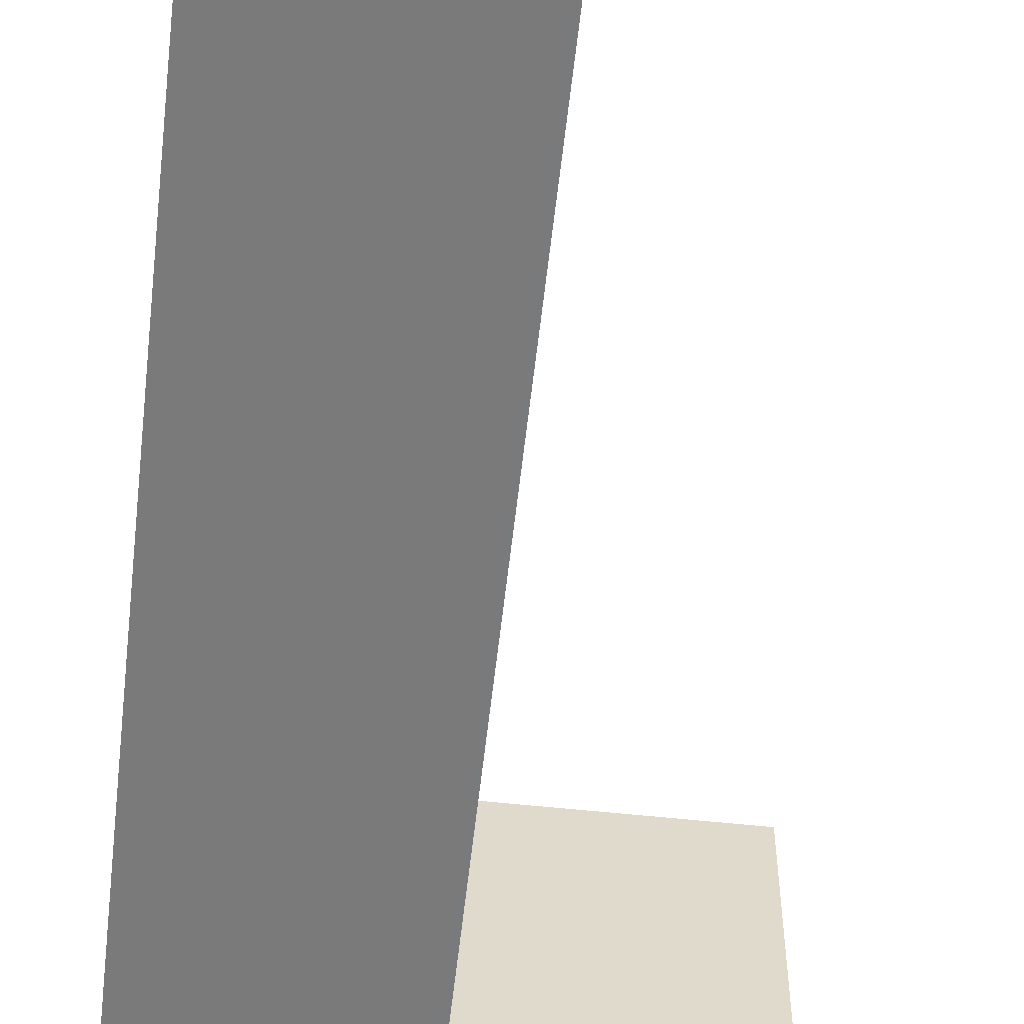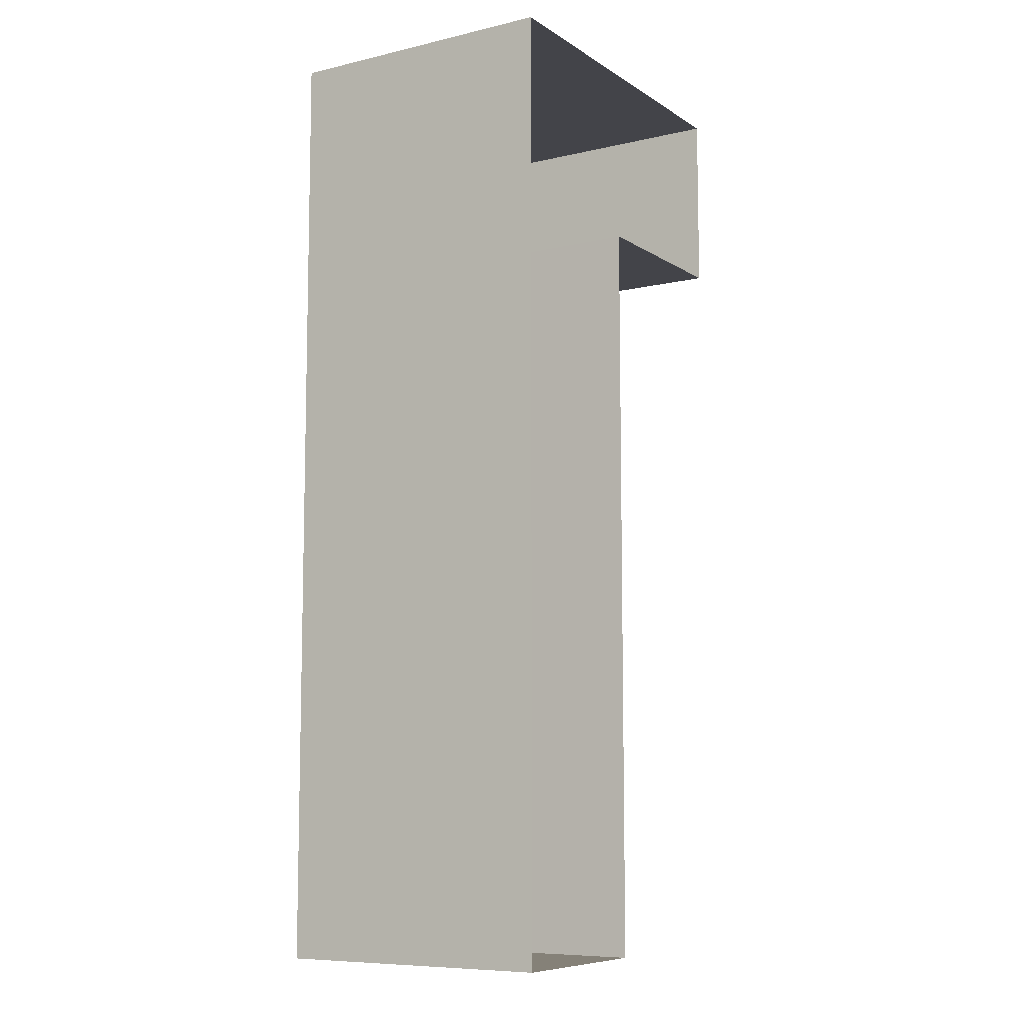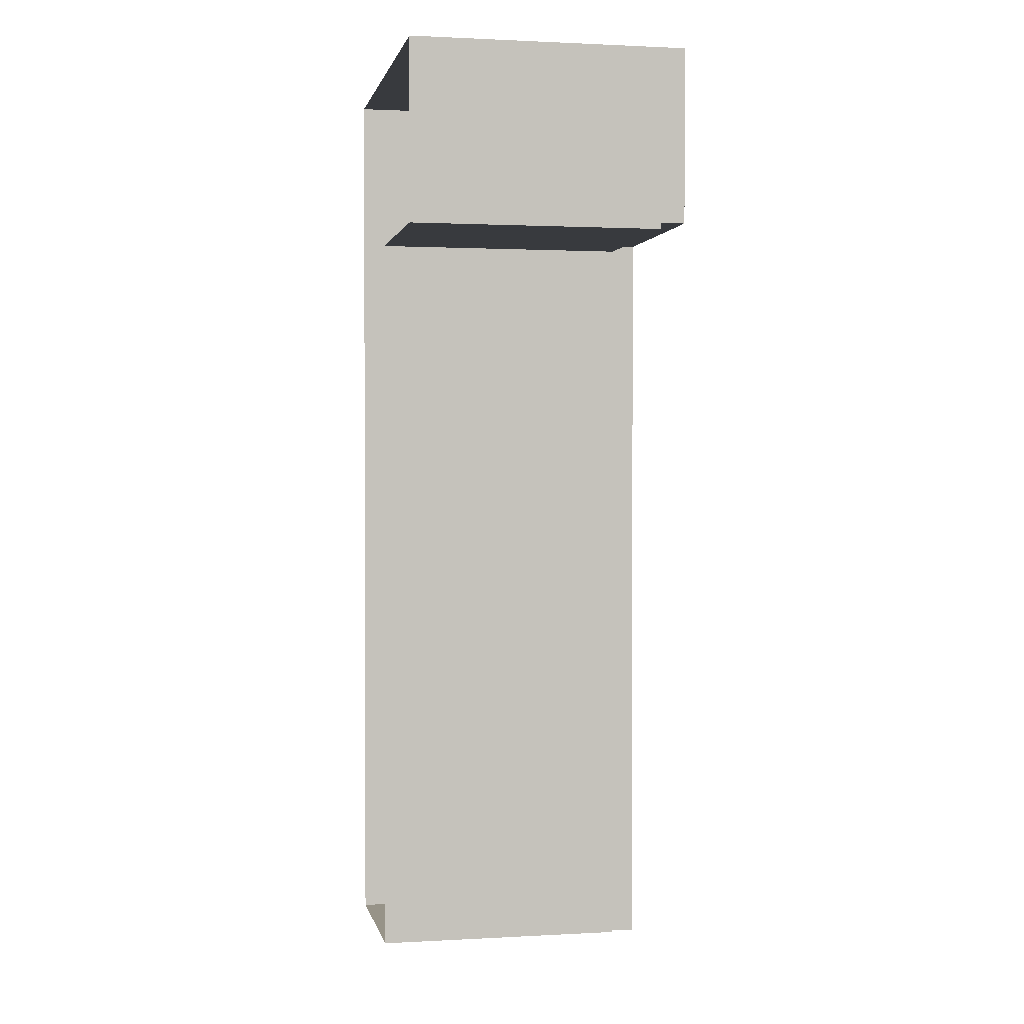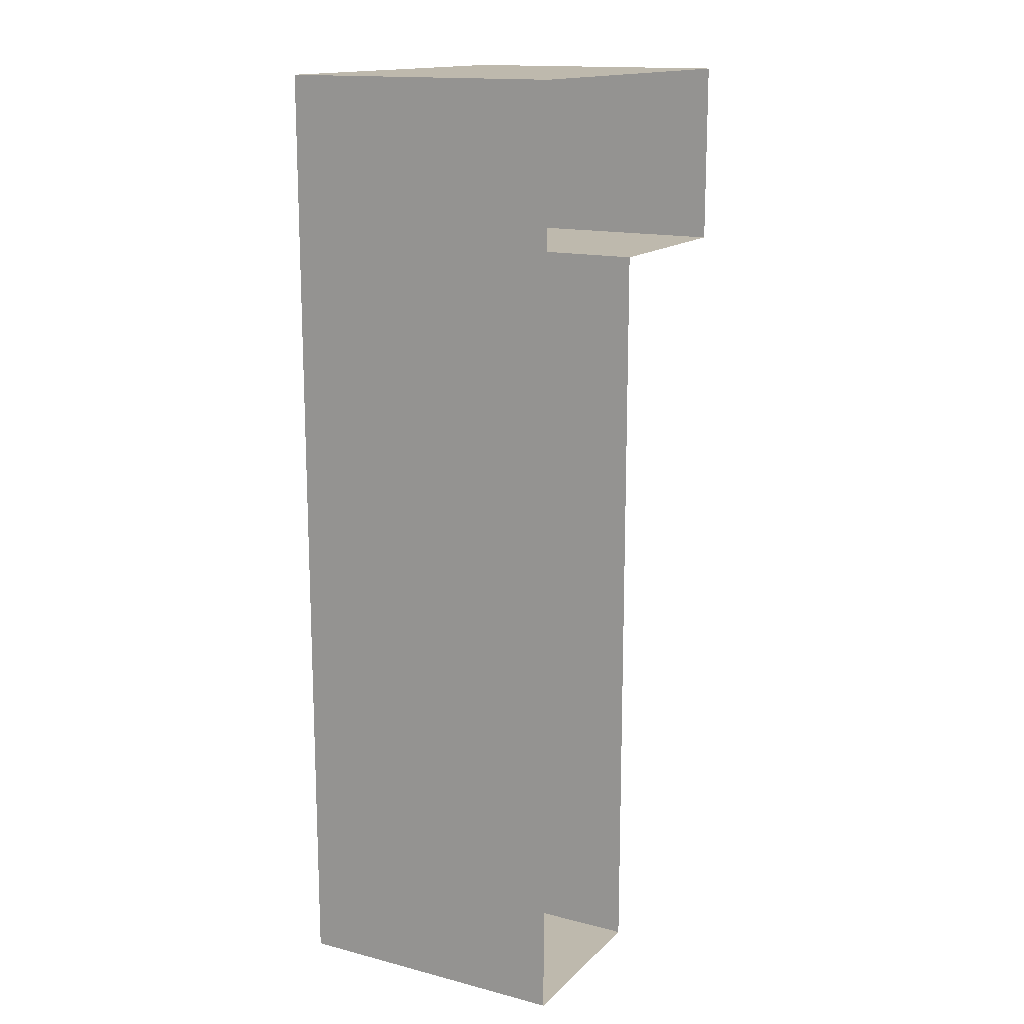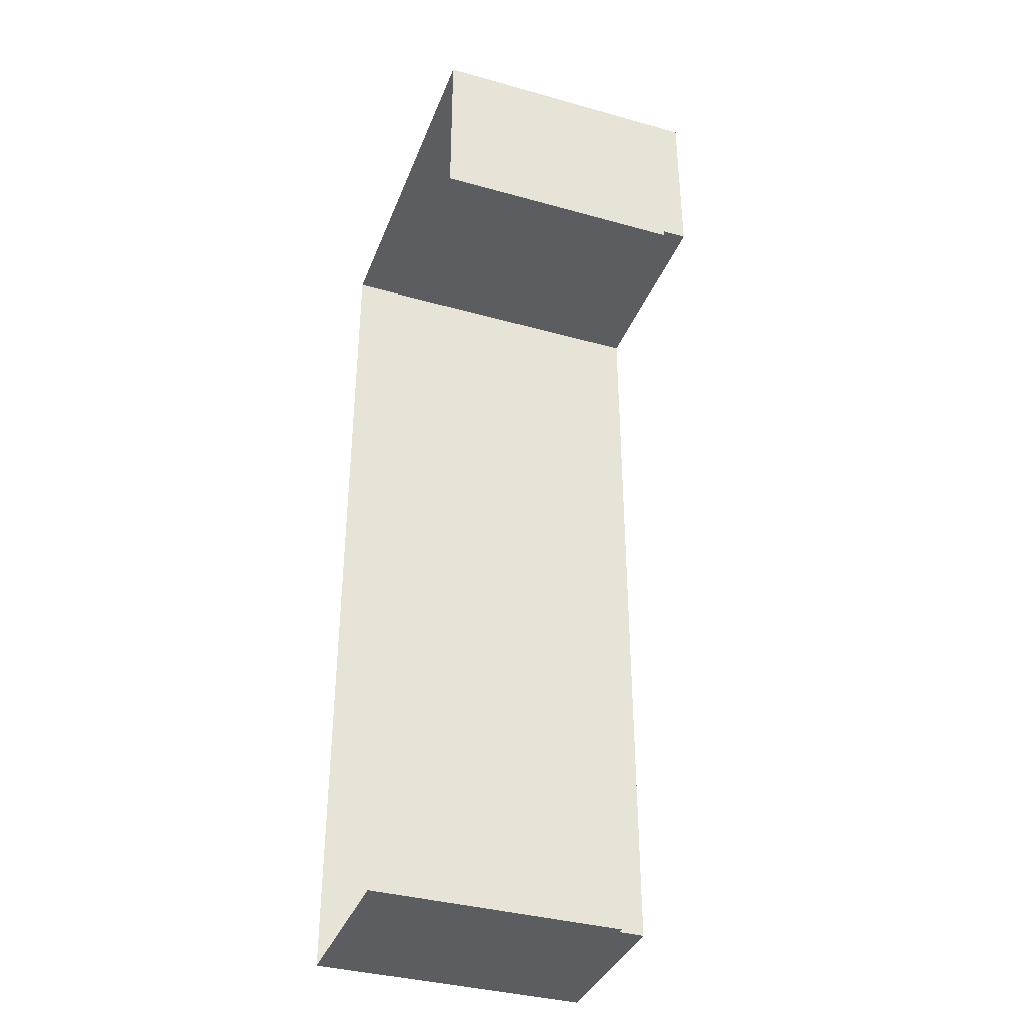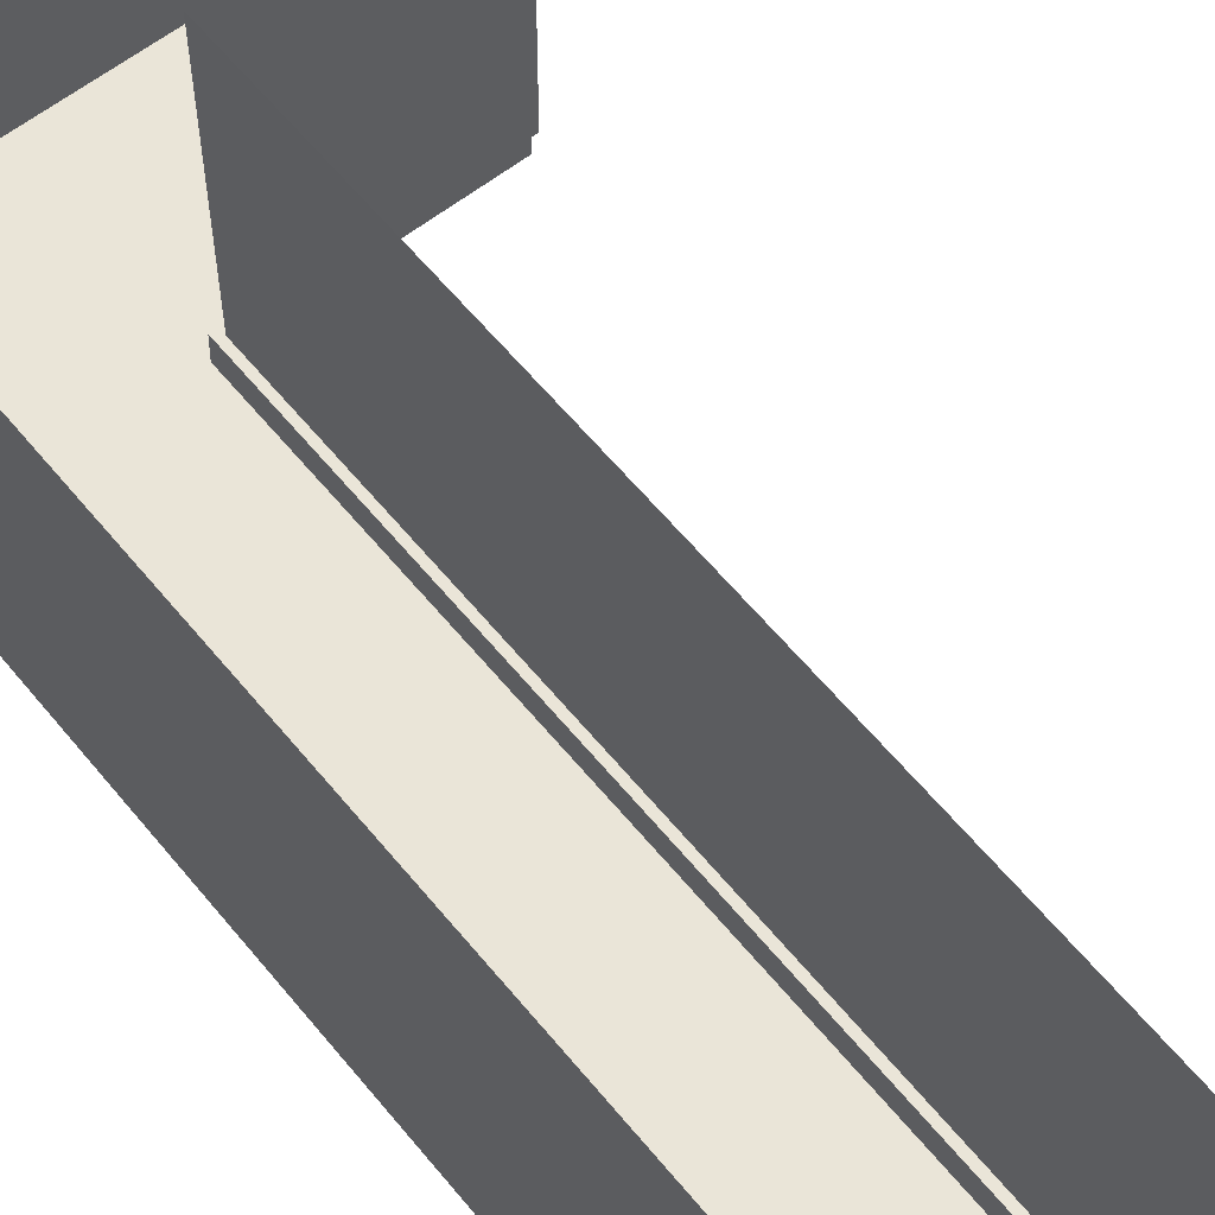
<metadata>
{"format":"obj","ext":"obj","renderer":"f3d","projection":"perspective","resolution":1024,"background":"white","views":[{"elev":-58.1,"azim":-6.3,"up":"+Z"},{"elev":-8.5,"azim":-58.0,"up":"+Y"},{"elev":1.3,"azim":78.7,"up":"+Y"},{"elev":15.2,"azim":-61.4,"up":"+Y"},{"elev":-37.1,"azim":70.2,"up":"+Y"},{"elev":59.5,"azim":-38.8,"up":"+Z"}]}
</metadata>
<code>
o MeshCountertopL_4X10_0_GeomSubset_1
v -0.6109 1.522 0.4186
v -0.6109 1.522 0.3886
v -0.001351 0.9128 0.4186
v -0.001351 0.9128 0.3886
v -0.6109 -1.526 0.4186
v -0.6109 -1.526 0.3886
v -0.001351 -1.526 0.4186
v -0.001351 -1.526 0.3886
v 0.6082 1.522 0.4186
v 0.6082 1.522 0.3886
v 0.6082 0.9128 0.3886
v 0.6082 0.9128 0.4186
v -0.02135 0.9328 0.3886
v -0.02135 -1.526 0.3886
v 0.6082 0.9328 0.3886
v 0.6082 0.9328 0.4186
v -0.02135 0.9328 0.4186
v -0.02135 -1.526 0.4186
v -0.02031 0.9317 -0.4374
v -0.02135 -1.526 -0.4374
v 0.6082 0.9328 -0.4374
v -0.04032 0.9517 -0.4371
v -0.04136 -1.526 -0.4373
v -0.04136 0.9528 -0.5171
v -0.04136 -1.526 -0.5173
v -0.6109 -1.526 -0.5174
v -0.6109 1.522 -0.5174
v 0.6082 1.522 -0.5174
v 0.6082 0.9528 -0.4373
v 0.6082 0.9528 -0.5173
f 14 20 19 13
f 13 19 21 15
f 21 29 10 15
f 6 23 20 14
f 23 25 24 22
f 26 25 23 6
f 2 27 26 6
f 10 28 27 2
f 29 30 28 10
f 22 24 30 29
f 20 23 22 19
f 19 22 29 21
f 25 26 27 24
f 24 27 28 30

</code>
